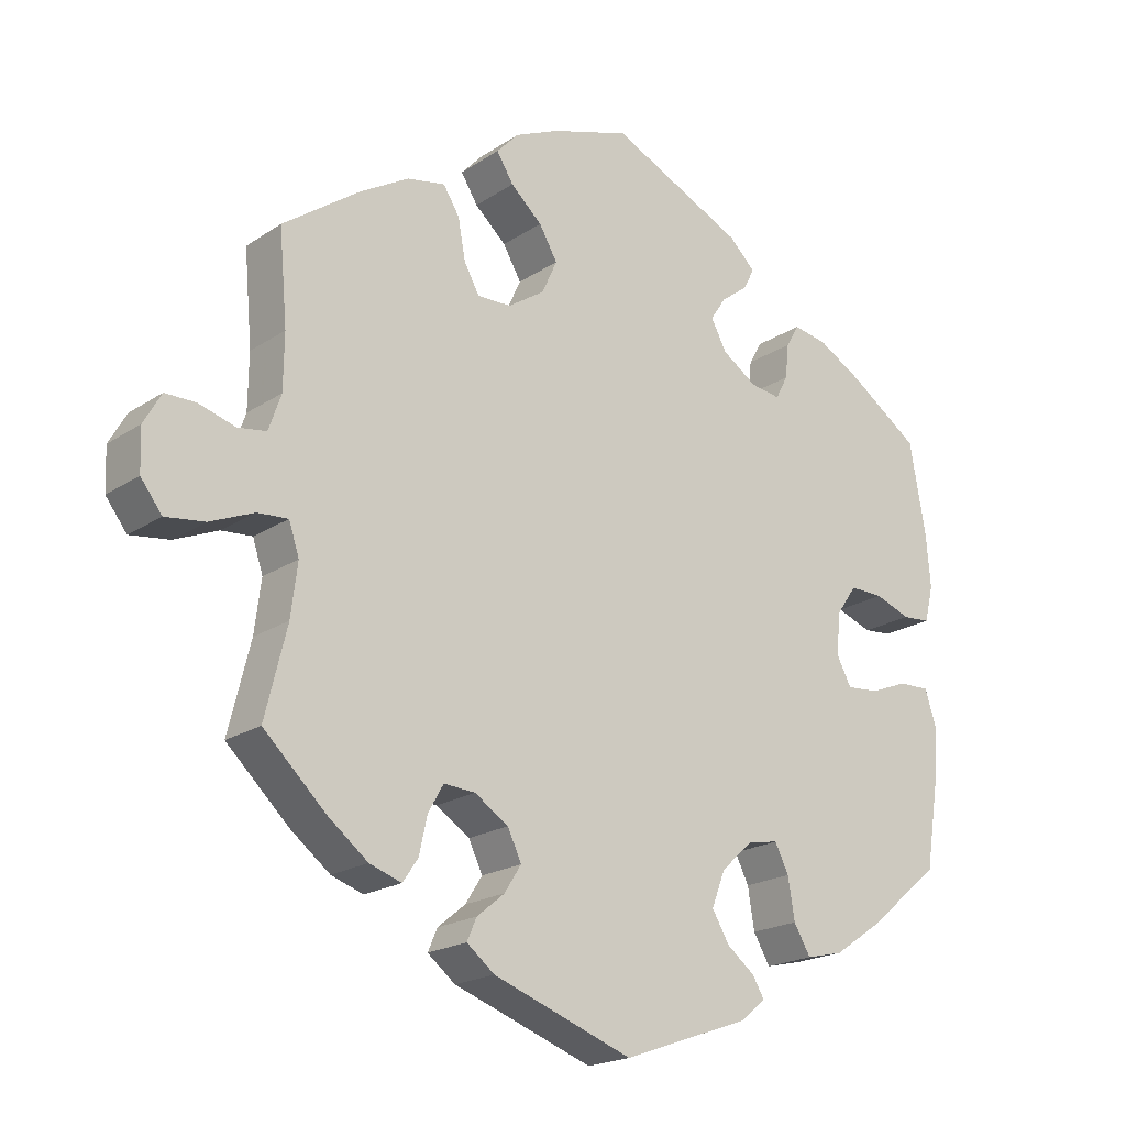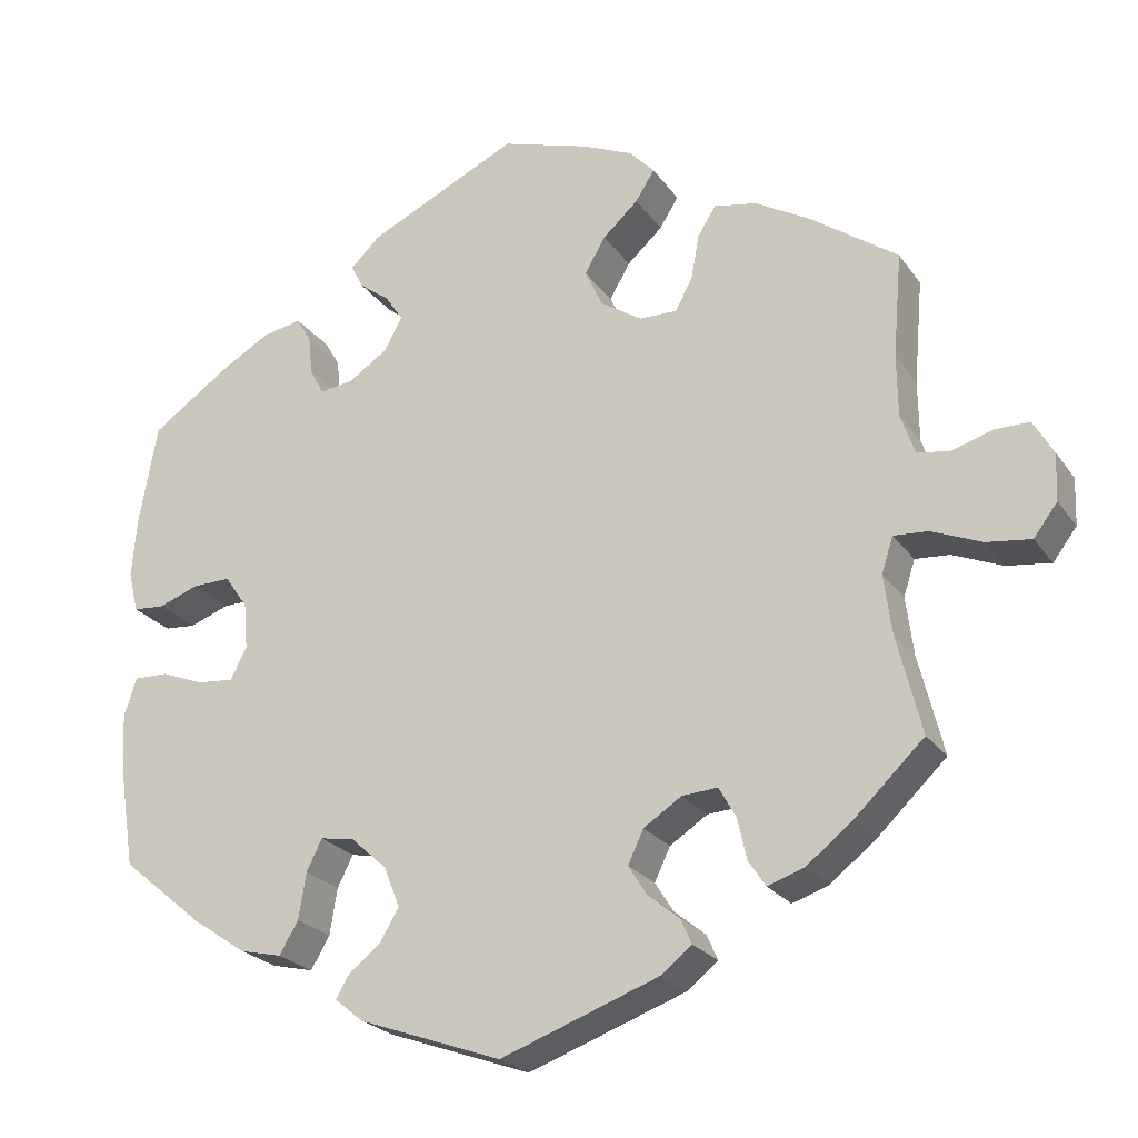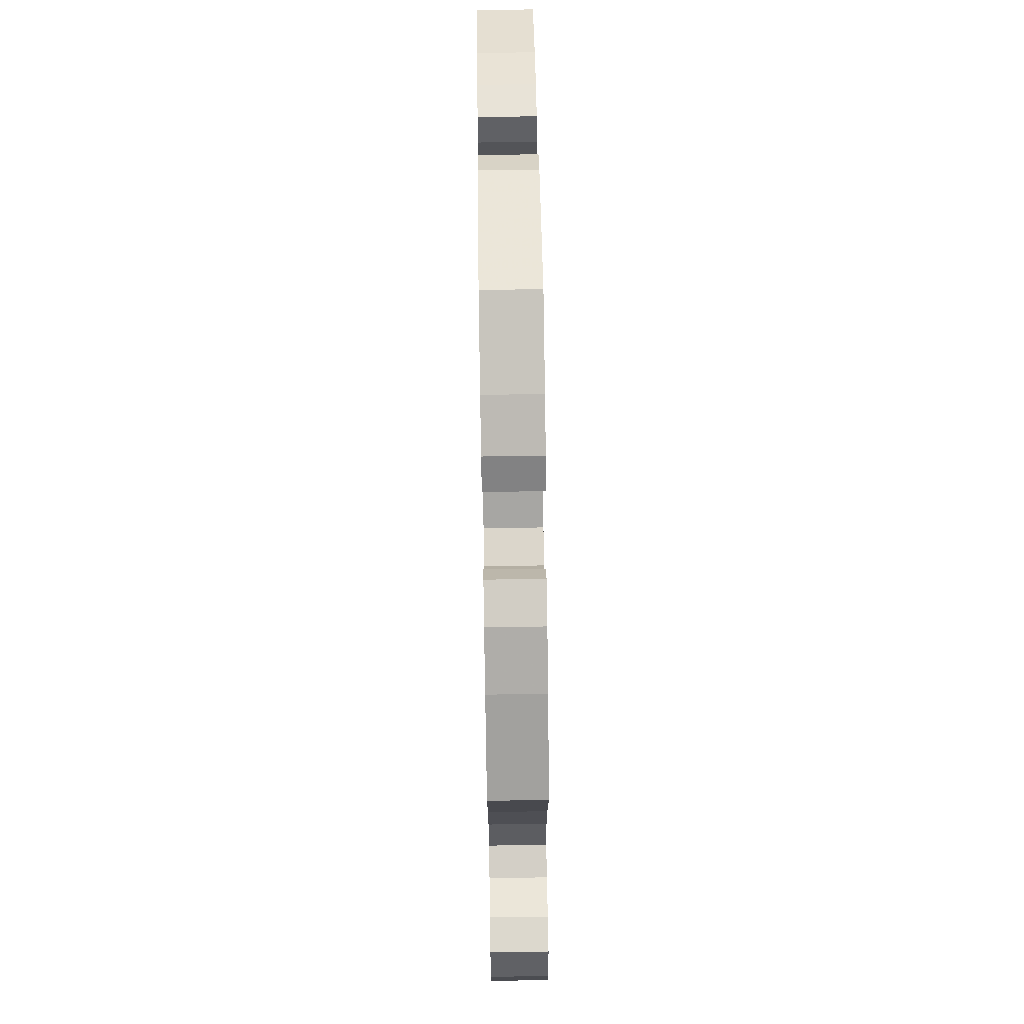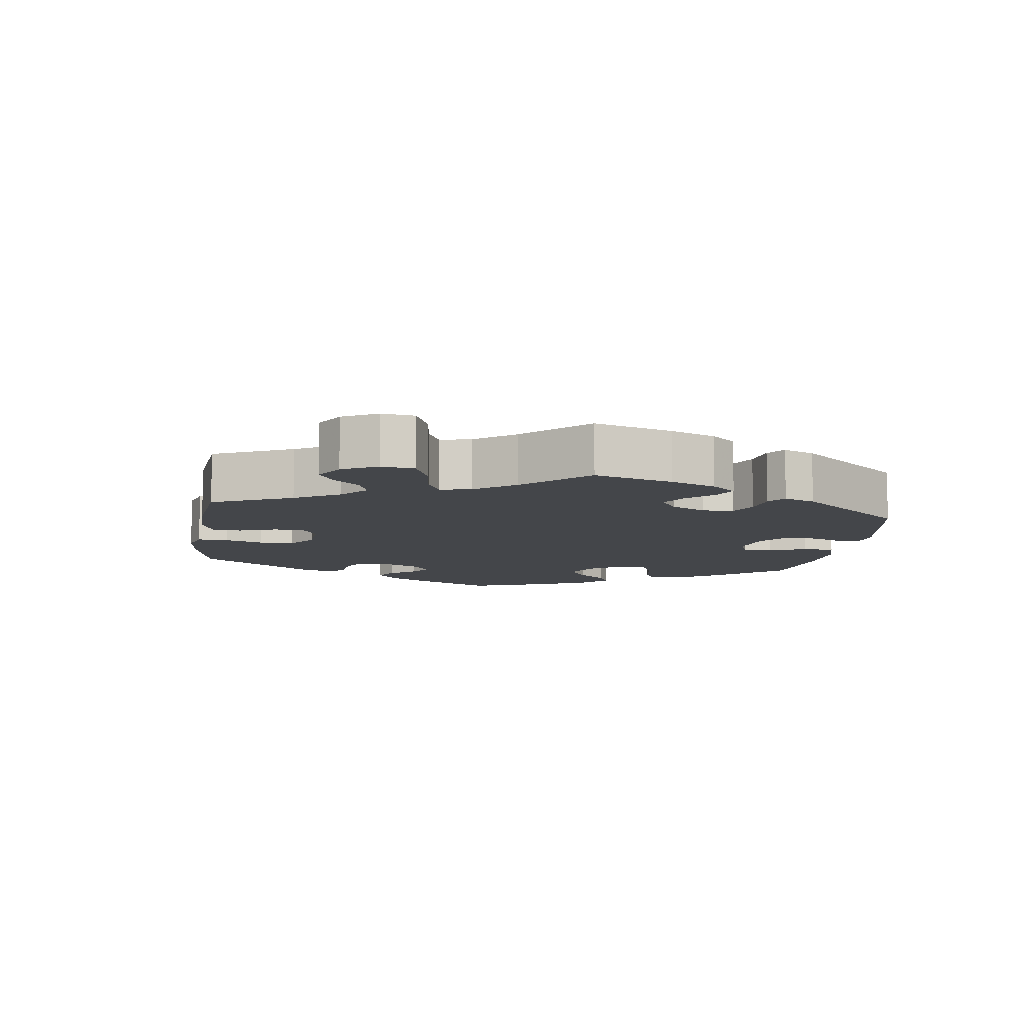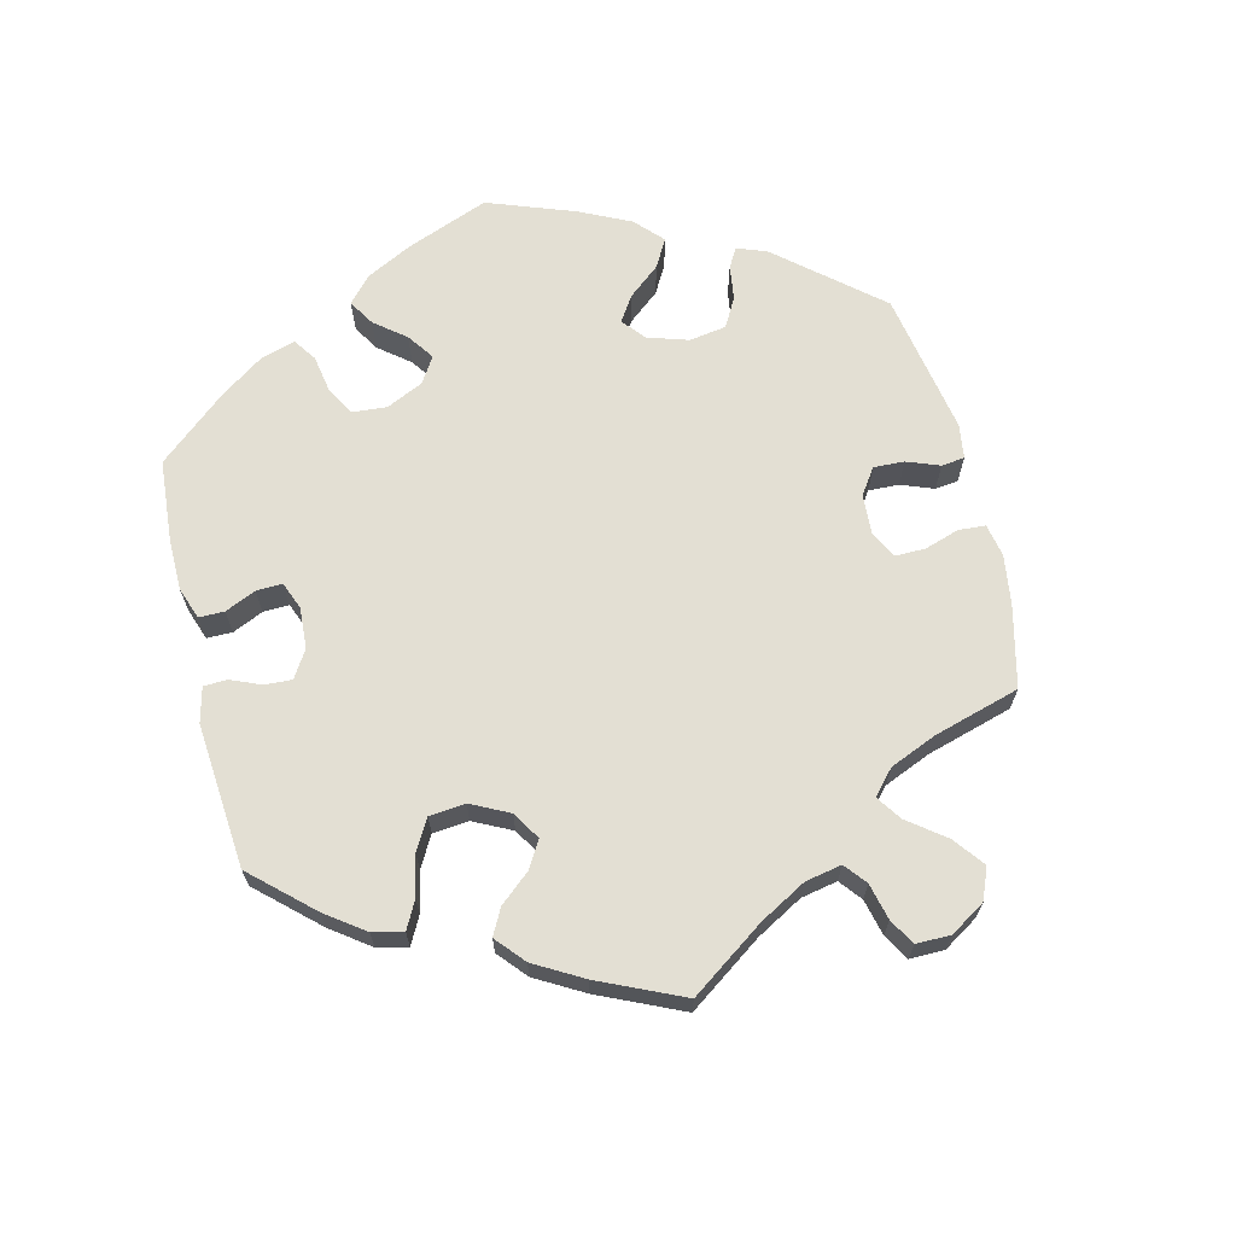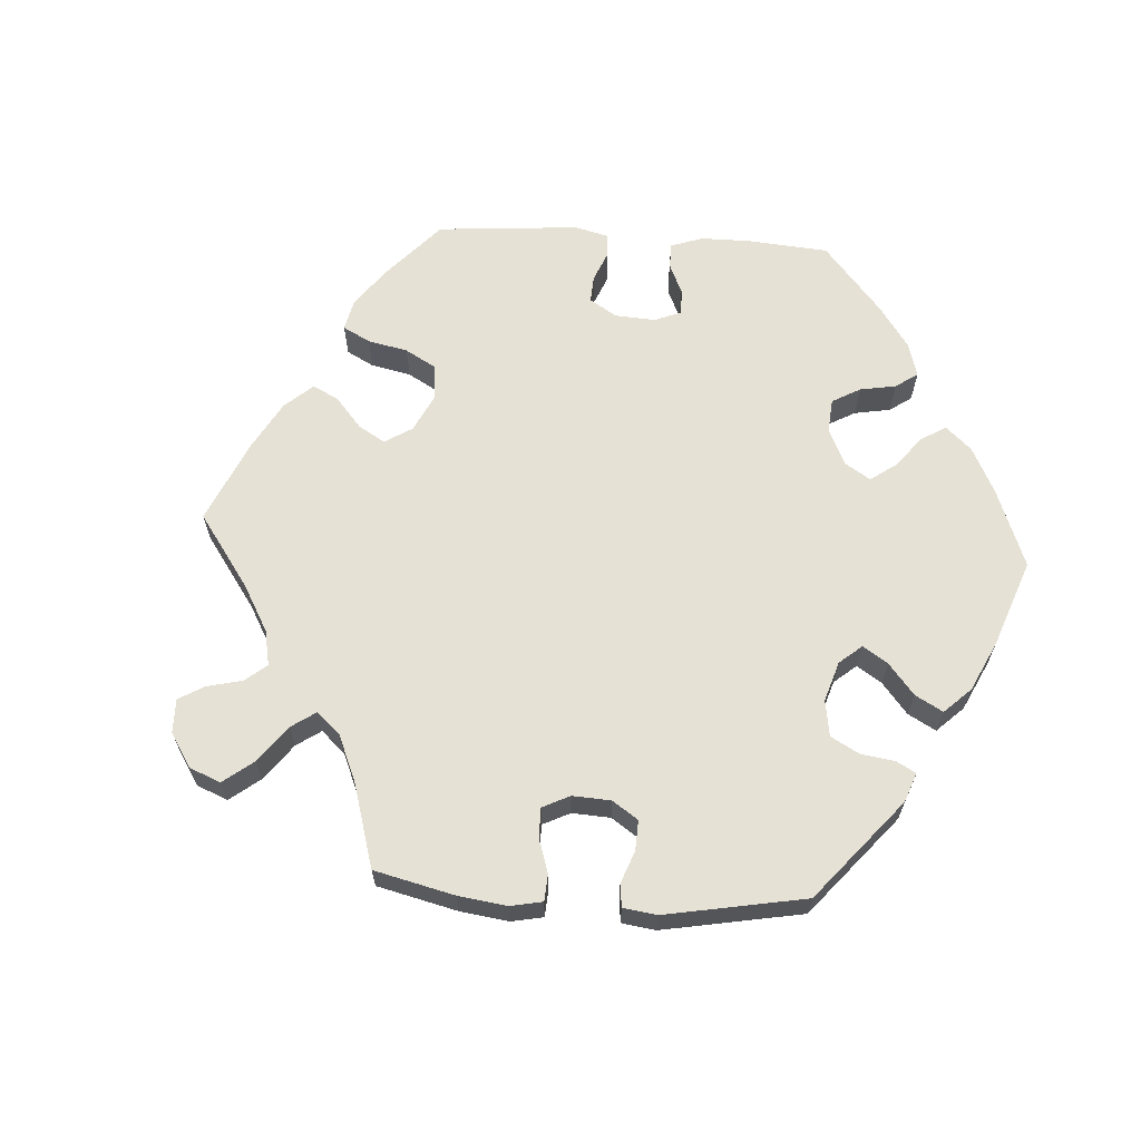
<metadata>
{"format":"obj","ext":"obj","renderer":"f3d","projection":"perspective","resolution":1024,"background":"white","views":[{"elev":-19.8,"azim":140.5,"up":"+Z"},{"elev":-23.6,"azim":26.2,"up":"+Z"},{"elev":72.4,"azim":89.1,"up":"+Z"},{"elev":-9.4,"azim":111.5,"up":"+Y"},{"elev":67.1,"azim":46.1,"up":"+Y"},{"elev":64.8,"azim":153.7,"up":"+Y"}]}
</metadata>
<code>
v 0.107 0.07 0.544
v 0.168 0.07 0.517
v 0.198 0.07 0.485
v 0.175 0.07 0.448
v 0.132 0.07 0.409
v 0.107 0.07 0.366
v 0.128 0.07 0.32
v 0.178 0.07 0.287
v 0.224 0.07 0.286
v 0.245 0.07 0.324
v 0.255 0.07 0.379
v 0.277 0.07 0.414
v 0.329 0.07 0.404
v 0.396 0.07 0.365
v 0.501 0.07 0.29
v 0.49 0.07 0.164
v 0.491 0.07 0.089
v 0.508 0.07 0.04
v 0.547 0.07 0.034
v 0.597 0.07 0.049
v 0.639 0.07 0.049
v 0.663 0.07 0.007
v 0.661 0.07 -0.05
v 0.632 0.07 -0.088
v 0.578 0.07 -0.081
v 0.518 0.07 -0.056
v 0.476 0.07 -0.053
v 0.462 0.07 -0.096
v 0.471 0.07 -0.167
v 0.501 0.07 -0.288
v 0.416 0.07 -0.369
v 0.361 0.07 -0.412
v 0.317 0.07 -0.427
v 0.296 0.07 -0.396
v 0.285 0.07 -0.346
v 0.264 0.07 -0.309
v 0.221 0.07 -0.312
v 0.175 0.07 -0.342
v 0.156 0.07 -0.382
v 0.179 0.07 -0.418
v 0.217 0.07 -0.449
v 0.23 0.07 -0.479
v 0.192 0.07 -0.509
v 0.001 0.07 -0.578
v -0.173 0.07 -0.516
v -0.207 0.07 -0.488
v -0.191 0.07 -0.461
v -0.153 0.07 -0.431
v -0.129 0.07 -0.391
v -0.148 0.07 -0.342
v -0.192 0.07 -0.302
v -0.233 0.07 -0.295
v -0.252 0.07 -0.333
v -0.261 0.07 -0.389
v -0.284 0.07 -0.428
v -0.335 0.07 -0.416
v -0.4 0.07 -0.372
v -0.5 0.07 -0.289
v -0.519 0.07 -0.168
v -0.523 0.07 -0.096
v -0.508 0.07 -0.05
v -0.466 0.07 -0.051
v -0.415 0.07 -0.071
v -0.37 0.07 -0.075
v -0.35 0.07 -0.037
v -0.355 0.07 0.02
v -0.383 0.07 0.06
v -0.429 0.07 0.059
v -0.478 0.07 0.041
v -0.516 0.07 0.044
v -0.528 0.07 0.093
v -0.522 0.07 0.166
v -0.5 0.07 0.289
v -0.405 0.07 0.355
v -0.344 0.07 0.39
v -0.297 0.07 0.399
v -0.279 0.07 0.368
v -0.274 0.07 0.321
v -0.257 0.07 0.289
v -0.216 0.07 0.295
v -0.168 0.07 0.327
v -0.147 0.07 0.367
v -0.168 0.07 0.399
v -0.205 0.07 0.427
v -0.22 0.07 0.456
v -0.184 0.07 0.491
v -0.001 0.07 0.578
v 0.107 0 0.544
v 0.168 0 0.517
v 0.198 0 0.485
v 0.175 0 0.448
v 0.132 0 0.409
v 0.107 0 0.366
v 0.128 0 0.32
v 0.178 0 0.287
v 0.224 0 0.286
v 0.245 0 0.324
v 0.255 0 0.379
v 0.277 0 0.414
v 0.329 0 0.404
v 0.396 0 0.365
v 0.501 0 0.29
v 0.49 0 0.164
v 0.491 0 0.089
v 0.508 0 0.04
v 0.547 0 0.034
v 0.597 0 0.049
v 0.639 0 0.049
v 0.663 0 0.007
v 0.661 0 -0.05
v 0.632 0 -0.088
v 0.578 0 -0.081
v 0.518 0 -0.056
v 0.476 0 -0.053
v 0.462 0 -0.096
v 0.471 0 -0.167
v 0.501 0 -0.288
v 0.416 0 -0.369
v 0.361 0 -0.412
v 0.317 0 -0.427
v 0.296 0 -0.396
v 0.285 0 -0.346
v 0.264 0 -0.309
v 0.221 0 -0.312
v 0.175 0 -0.342
v 0.156 0 -0.382
v 0.179 0 -0.418
v 0.217 0 -0.449
v 0.23 0 -0.479
v 0.192 0 -0.509
v 0.001 0 -0.578
v -0.173 0 -0.516
v -0.207 0 -0.488
v -0.191 0 -0.461
v -0.153 0 -0.431
v -0.129 0 -0.391
v -0.148 0 -0.342
v -0.192 0 -0.302
v -0.233 0 -0.295
v -0.252 0 -0.333
v -0.261 0 -0.389
v -0.284 0 -0.428
v -0.335 0 -0.416
v -0.4 0 -0.372
v -0.5 0 -0.289
v -0.519 0 -0.168
v -0.523 0 -0.096
v -0.508 0 -0.05
v -0.466 0 -0.051
v -0.415 0 -0.071
v -0.37 0 -0.075
v -0.35 0 -0.037
v -0.355 0 0.02
v -0.383 0 0.06
v -0.429 0 0.059
v -0.478 0 0.041
v -0.516 0 0.044
v -0.528 0 0.093
v -0.522 0 0.166
v -0.5 0 0.289
v -0.405 0 0.355
v -0.344 0 0.39
v -0.297 0 0.399
v -0.279 0 0.368
v -0.274 0 0.321
v -0.257 0 0.289
v -0.216 0 0.295
v -0.168 0 0.327
v -0.147 0 0.367
v -0.168 0 0.399
v -0.205 0 0.427
v -0.22 0 0.456
v -0.184 0 0.491
v -0.001 0 0.578
f 83 84 85 86
f 82 83 86 87
f 81 82 87 1
f 75 76 77 78
f 75 78 79
f 74 75 79
f 73 74 79
f 72 73 79
f 71 72 79 80
f 68 69 70 71
f 67 68 71 80
f 60 61 62 63
f 60 63 64
f 59 60 64
f 58 59 64
f 57 58 64
f 56 57 64 65
f 53 54 55 56
f 52 53 56 65
f 45 46 47 48
f 45 48 49
f 44 45 49
f 43 44 49 50
f 40 41 42 43
f 39 40 43 50
f 32 33 34 35
f 32 35 36
f 29 30 31 32
f 28 29 32 36
f 27 28 36 37
f 23 24 25 26
f 23 26 27
f 22 23 27
f 19 20 21 22
f 18 19 22 27
f 17 18 27 37
f 13 14 15 16
f 10 11 12 13
f 9 10 13 16
f 8 9 16 17
f 2 3 4 5
f 81 1 2 5
f 81 5 6
f 66 67 80 81
f 66 81 6 7
f 51 52 65 66
f 51 66 7 8
f 38 39 50 51
f 37 38 51
f 8 17 37 51
f 173 172 171 170
f 174 173 170 169
f 88 174 169 168
f 165 164 163 162
f 166 165 162
f 166 162 161
f 166 161 160
f 166 160 159
f 167 166 159 158
f 158 157 156 155
f 167 158 155 154
f 150 149 148 147
f 151 150 147
f 151 147 146
f 151 146 145
f 151 145 144
f 152 151 144 143
f 143 142 141 140
f 152 143 140 139
f 135 134 133 132
f 136 135 132
f 136 132 131
f 137 136 131 130
f 130 129 128 127
f 137 130 127 126
f 122 121 120 119
f 123 122 119
f 119 118 117 116
f 123 119 116 115
f 124 123 115 114
f 113 112 111 110
f 114 113 110
f 114 110 109
f 109 108 107 106
f 114 109 106 105
f 124 114 105 104
f 103 102 101 100
f 100 99 98 97
f 103 100 97 96
f 104 103 96 95
f 92 91 90 89
f 92 89 88 168
f 93 92 168
f 168 167 154 153
f 94 93 168 153
f 153 152 139 138
f 95 94 153 138
f 138 137 126 125
f 138 125 124
f 138 124 104 95
f 1 88 89 2
f 2 89 90 3
f 3 90 91 4
f 4 91 92 5
f 5 92 93 6
f 6 93 94 7
f 7 94 95 8
f 8 95 96 9
f 9 96 97 10
f 10 97 98 11
f 11 98 99 12
f 12 99 100 13
f 13 100 101 14
f 14 101 102 15
f 15 102 103 16
f 16 103 104 17
f 17 104 105 18
f 18 105 106 19
f 19 106 107 20
f 20 107 108 21
f 21 108 109 22
f 22 109 110 23
f 23 110 111 24
f 24 111 112 25
f 25 112 113 26
f 26 113 114 27
f 27 114 115 28
f 28 115 116 29
f 29 116 117 30
f 30 117 118 31
f 31 118 119 32
f 32 119 120 33
f 33 120 121 34
f 34 121 122 35
f 35 122 123 36
f 36 123 124 37
f 37 124 125 38
f 38 125 126 39
f 39 126 127 40
f 40 127 128 41
f 41 128 129 42
f 42 129 130 43
f 43 130 131 44
f 44 131 132 45
f 45 132 133 46
f 46 133 134 47
f 47 134 135 48
f 48 135 136 49
f 49 136 137 50
f 50 137 138 51
f 51 138 139 52
f 52 139 140 53
f 53 140 141 54
f 54 141 142 55
f 55 142 143 56
f 56 143 144 57
f 57 144 145 58
f 58 145 146 59
f 59 146 147 60
f 60 147 148 61
f 61 148 149 62
f 62 149 150 63
f 63 150 151 64
f 64 151 152 65
f 65 152 153 66
f 66 153 154 67
f 67 154 155 68
f 68 155 156 69
f 69 156 157 70
f 70 157 158 71
f 71 158 159 72
f 72 159 160 73
f 73 160 161 74
f 74 161 162 75
f 75 162 163 76
f 76 163 164 77
f 77 164 165 78
f 78 165 166 79
f 79 166 167 80
f 80 167 168 81
f 81 168 169 82
f 82 169 170 83
f 83 170 171 84
f 84 171 172 85
f 85 172 173 86
f 86 173 174 87
f 87 174 88 1

</code>
